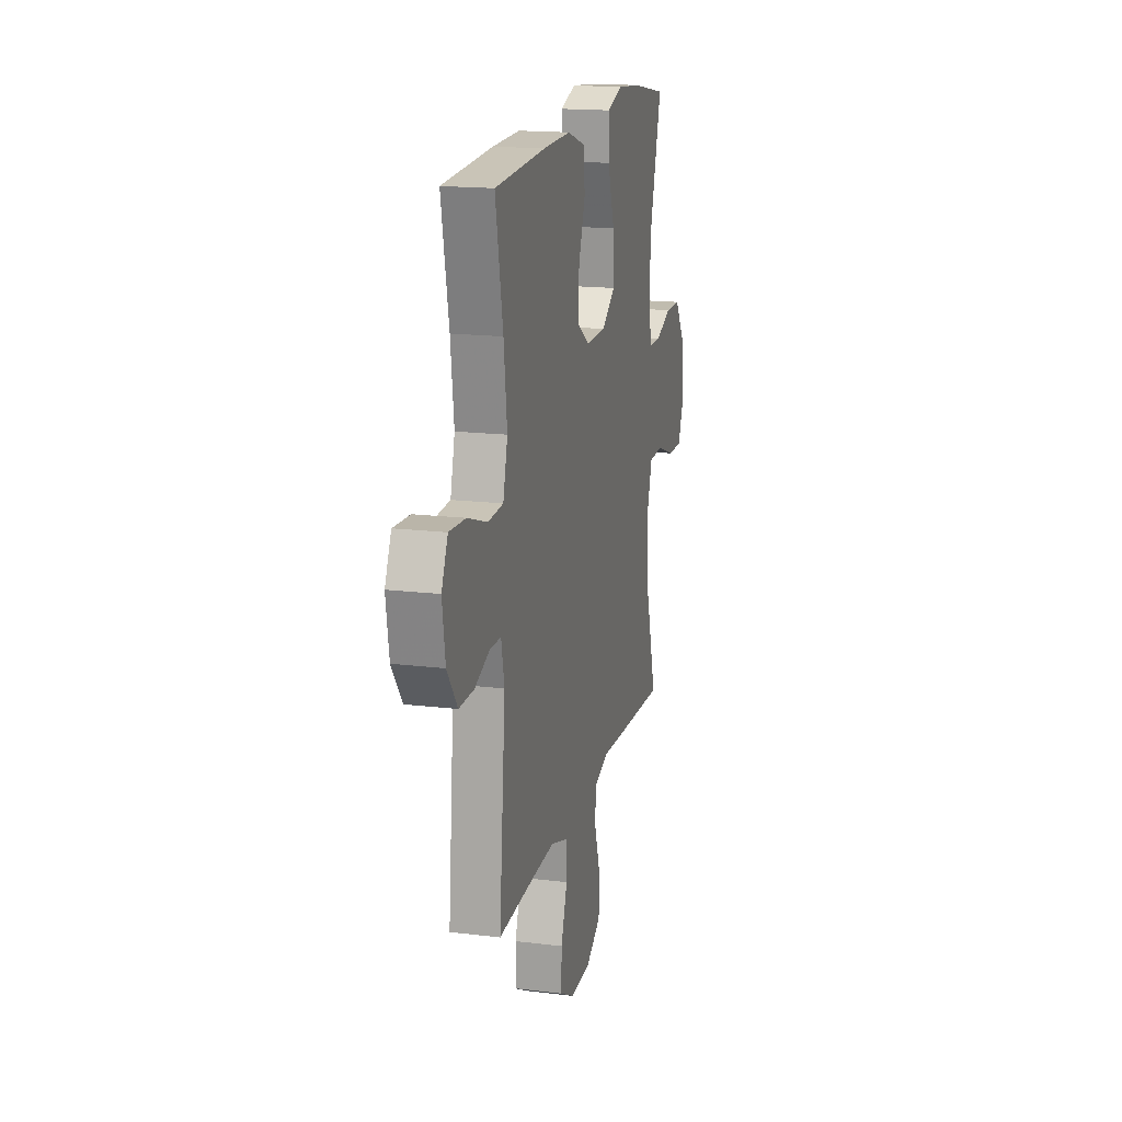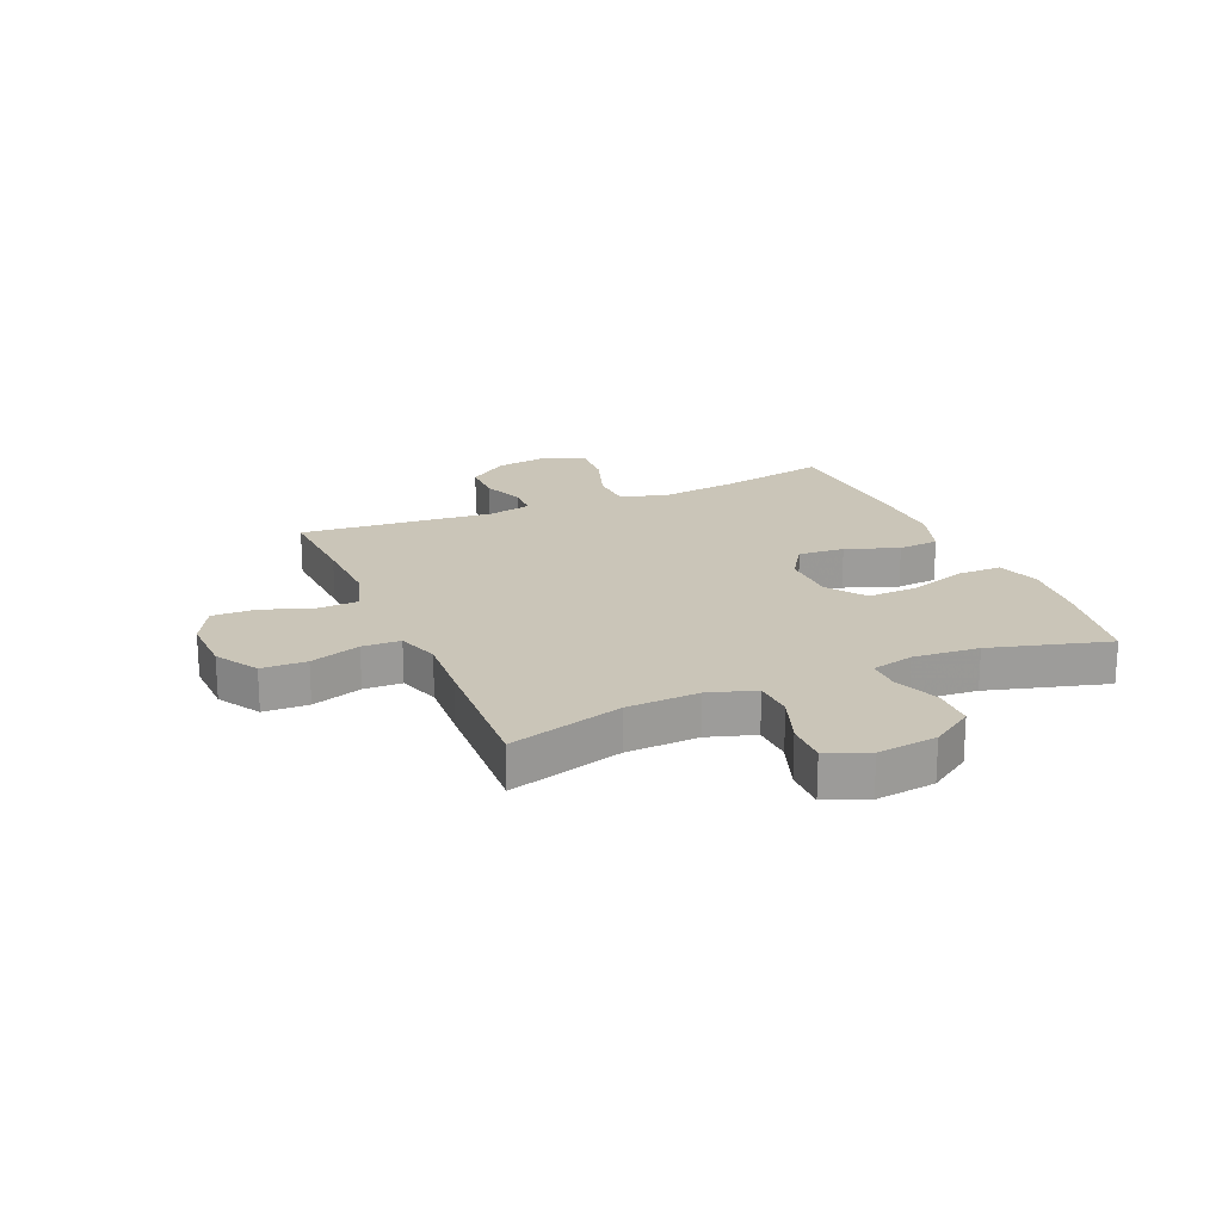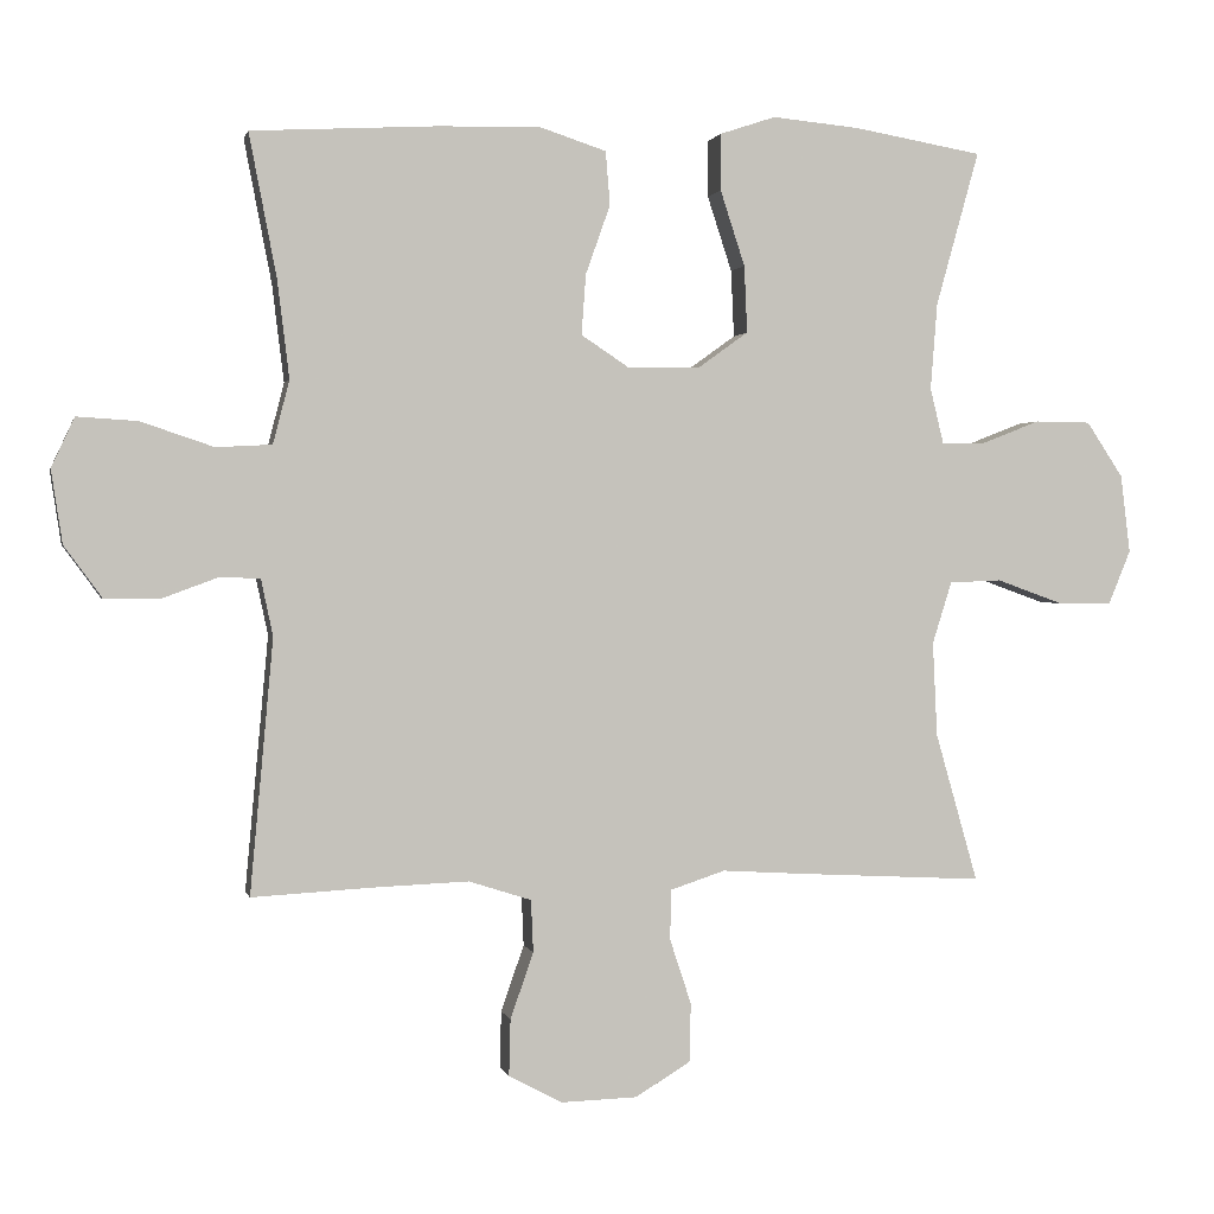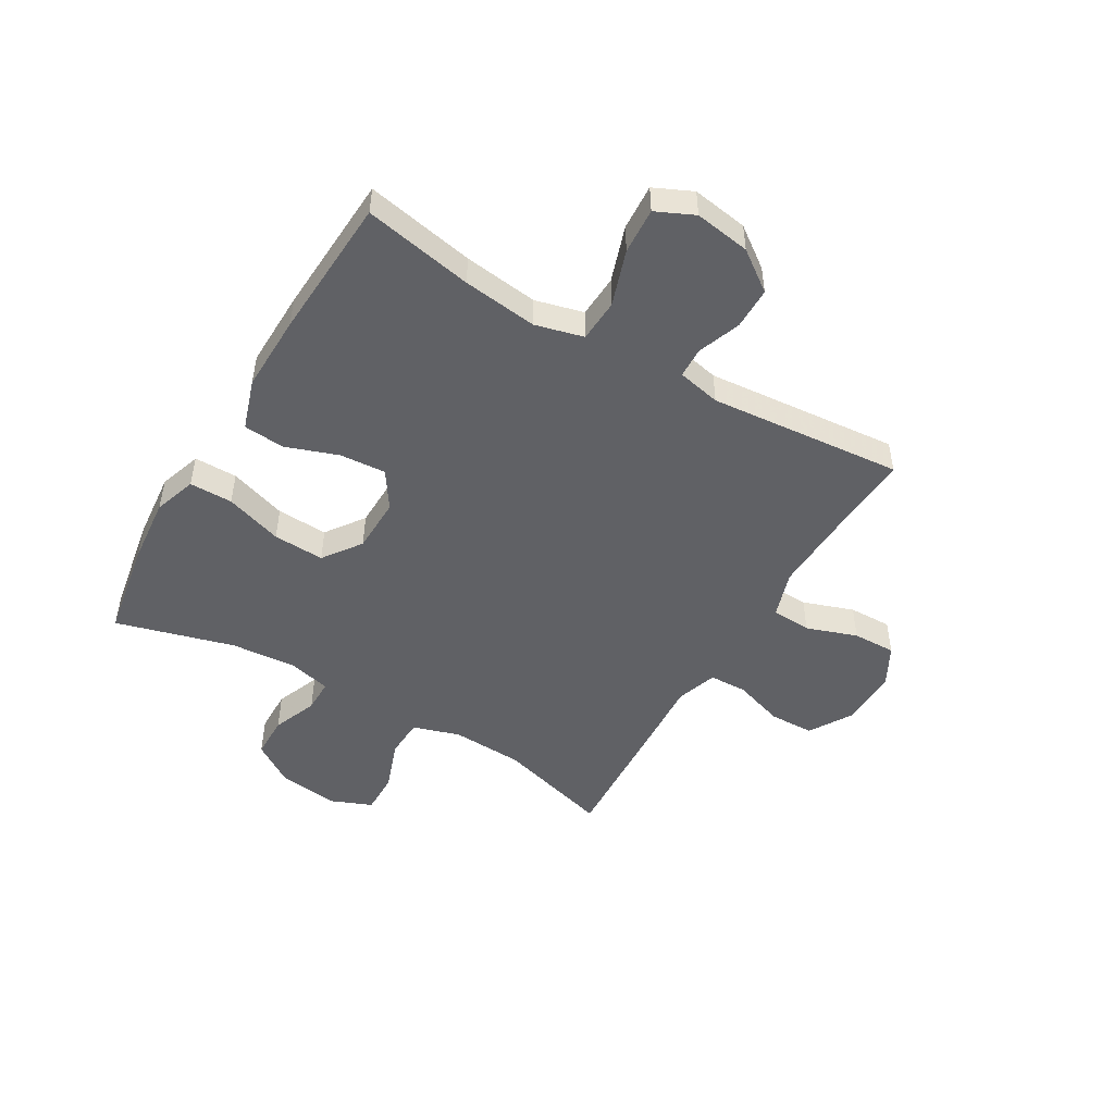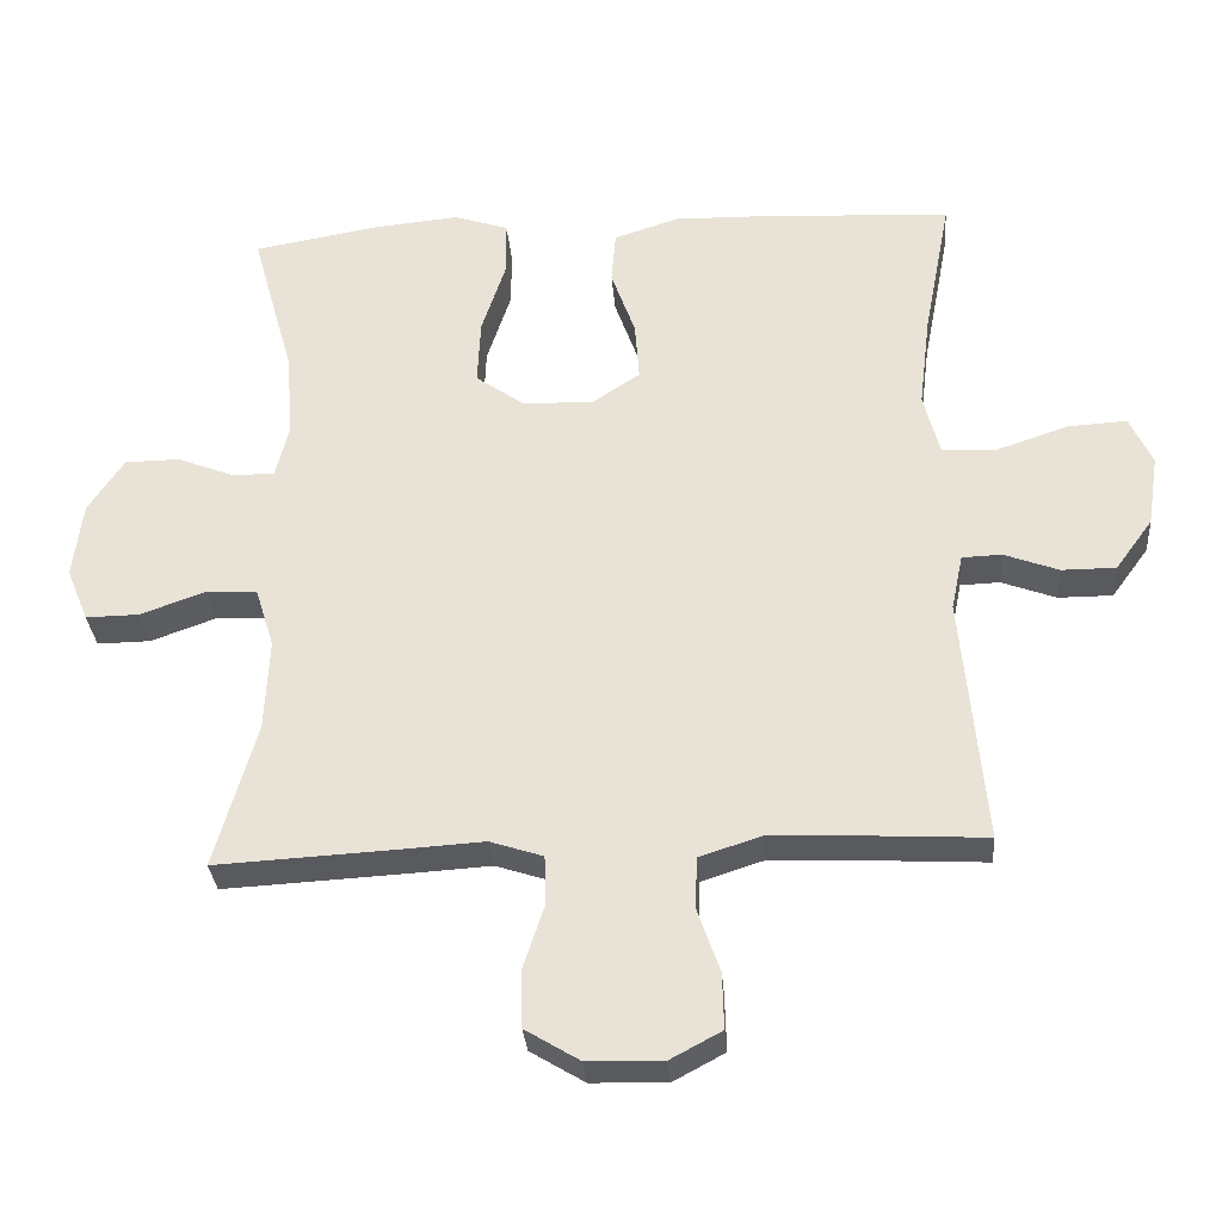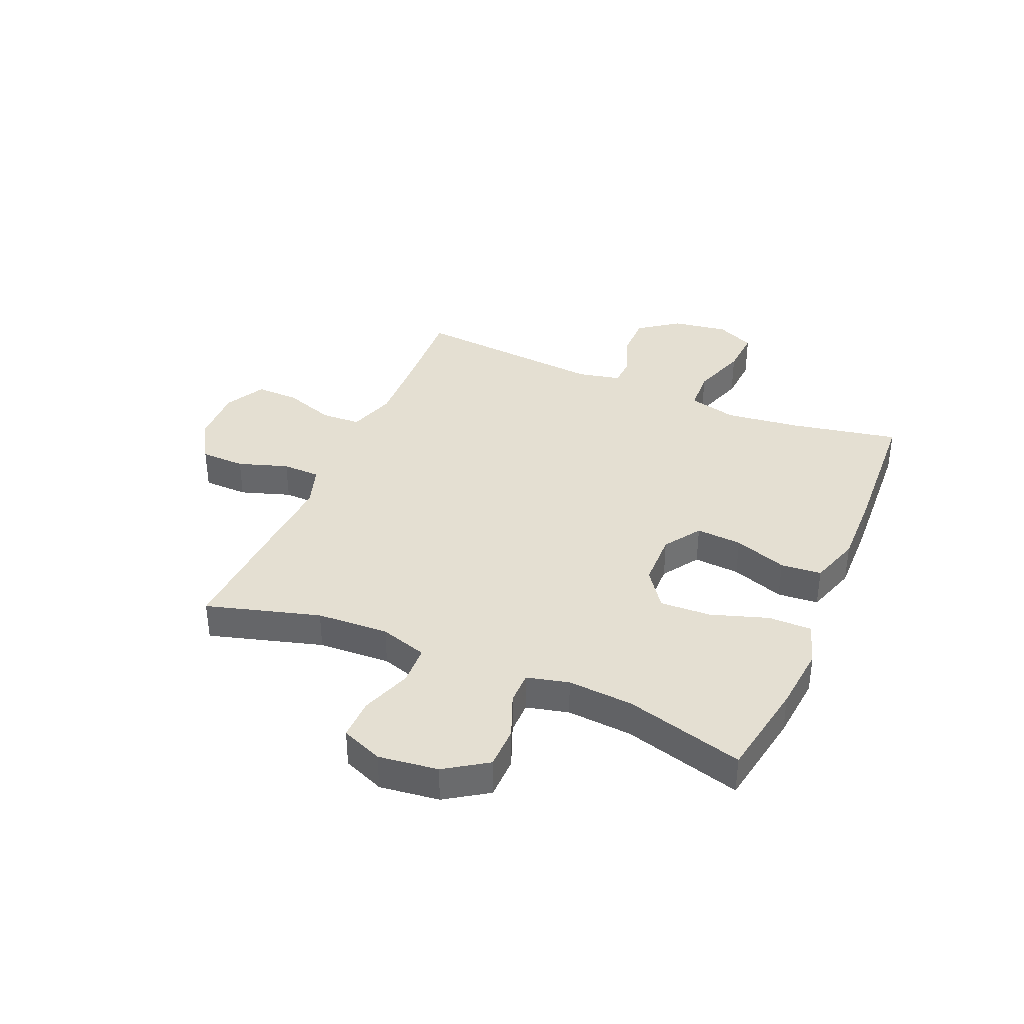
<metadata>
{"format":"obj","ext":"obj","renderer":"f3d","projection":"perspective","resolution":1024,"background":"white","views":[{"elev":17.0,"azim":103.7,"up":"+Z"},{"elev":20.3,"azim":-113.2,"up":"+Y"},{"elev":1.0,"azim":167.7,"up":"+Z"},{"elev":-49.1,"azim":59.5,"up":"+Y"},{"elev":-31.4,"azim":4.5,"up":"+Z"},{"elev":37.2,"azim":-66.9,"up":"+Y"}]}
</metadata>
<code>
v -0.5 0.07 0.5
v -0.327 0.07 0.53
v -0.21 0.07 0.541
v -0.135 0.07 0.516
v -0.135 0.07 0.44
v -0.168 0.07 0.339
v -0.172 0.07 0.249
v -0.105 0.07 0.201
v -0.008 0.07 0.199
v 0.057 0.07 0.242
v 0.051 0.07 0.323
v 0.018 0.07 0.416
v 0.024 0.07 0.488
v 0.113 0.07 0.517
v 0.249 0.07 0.514
v 0.5 0.07 0.5
v 0.463 0.07 0.308
v 0.447 0.07 0.177
v 0.469 0.07 0.092
v 0.544 0.07 0.088
v 0.642 0.07 0.121
v 0.723 0.07 0.126
v 0.754 0.07 0.059
v 0.739 0.07 -0.039
v 0.688 0.07 -0.109
v 0.614 0.07 -0.109
v 0.539 0.07 -0.081
v 0.485 0.07 -0.083
v 0.469 0.07 -0.159
v 0.5 0.07 -0.5
v 0.338 0.07 -0.491
v 0.21 0.07 -0.486
v 0.126 0.07 -0.513
v 0.123 0.07 -0.583
v 0.154 0.07 -0.672
v 0.156 0.07 -0.748
v 0.085 0.07 -0.786
v -0.018 0.07 -0.783
v -0.092 0.07 -0.738
v -0.094 0.07 -0.659
v -0.065 0.07 -0.571
v -0.067 0.07 -0.504
v -0.14 0.07 -0.48
v -0.254 0.07 -0.487
v -0.5 0.07 -0.5
v -0.443 0.07 -0.3
v -0.437 0.07 -0.173
v -0.463 0.07 -0.09
v -0.533 0.07 -0.087
v -0.622 0.07 -0.119
v -0.695 0.07 -0.12
v -0.725 0.07 -0.047
v -0.712 0.07 0.058
v -0.663 0.07 0.132
v -0.588 0.07 0.133
v -0.509 0.07 0.102
v -0.451 0.07 0.102
v -0.433 0.07 0.176
v -0.442 0.07 0.292
v -0.5 0 0.5
v -0.327 0 0.53
v -0.21 0 0.541
v -0.135 0 0.516
v -0.135 0 0.44
v -0.168 0 0.339
v -0.172 0 0.249
v -0.105 0 0.201
v -0.008 0 0.199
v 0.057 0 0.242
v 0.051 0 0.323
v 0.018 0 0.416
v 0.024 0 0.488
v 0.113 0 0.517
v 0.249 0 0.514
v 0.5 0 0.5
v 0.463 0 0.308
v 0.447 0 0.177
v 0.469 0 0.092
v 0.544 0 0.088
v 0.642 0 0.121
v 0.723 0 0.126
v 0.754 0 0.059
v 0.739 0 -0.039
v 0.688 0 -0.109
v 0.614 0 -0.109
v 0.539 0 -0.081
v 0.485 0 -0.083
v 0.469 0 -0.159
v 0.5 0 -0.5
v 0.338 0 -0.491
v 0.21 0 -0.486
v 0.126 0 -0.513
v 0.123 0 -0.583
v 0.154 0 -0.672
v 0.156 0 -0.748
v 0.085 0 -0.786
v -0.018 0 -0.783
v -0.092 0 -0.738
v -0.094 0 -0.659
v -0.065 0 -0.571
v -0.067 0 -0.504
v -0.14 0 -0.48
v -0.254 0 -0.487
v -0.5 0 -0.5
v -0.443 0 -0.3
v -0.437 0 -0.173
v -0.463 0 -0.09
v -0.533 0 -0.087
v -0.622 0 -0.119
v -0.695 0 -0.12
v -0.725 0 -0.047
v -0.712 0 0.058
v -0.663 0 0.132
v -0.588 0 0.133
v -0.509 0 0.102
v -0.451 0 0.102
v -0.433 0 0.176
v -0.442 0 0.292
f 53 54 55 56
f 53 56 57
f 52 53 57
f 49 50 51 52
f 48 49 52 57
f 47 48 57 58
f 43 44 45 46
f 42 43 46 47
f 38 39 40 41
f 38 41 42
f 37 38 42
f 34 35 36 37
f 33 34 37 42
f 32 33 42 47
f 29 30 31
f 28 29 31 32
f 24 25 26 27
f 24 27 28
f 23 24 28
f 20 21 22 23
f 19 20 23 28
f 18 19 28 32
f 14 15 16 17
f 11 12 13 14
f 10 11 14 17
f 9 10 17 18
f 3 4 5 6
f 3 6 7
f 59 1 2 3
f 58 59 3 7
f 8 9 18 32
f 32 47 58
f 7 8 32 58
f 115 114 113 112
f 116 115 112
f 116 112 111
f 111 110 109 108
f 116 111 108 107
f 117 116 107 106
f 105 104 103 102
f 106 105 102 101
f 100 99 98 97
f 101 100 97
f 101 97 96
f 96 95 94 93
f 101 96 93 92
f 106 101 92 91
f 90 89 88
f 91 90 88 87
f 86 85 84 83
f 87 86 83
f 87 83 82
f 82 81 80 79
f 87 82 79 78
f 91 87 78 77
f 76 75 74 73
f 73 72 71 70
f 76 73 70 69
f 77 76 69 68
f 65 64 63 62
f 66 65 62
f 62 61 60 118
f 66 62 118 117
f 91 77 68 67
f 117 106 91
f 117 91 67 66
f 1 60 61 2
f 2 61 62 3
f 3 62 63 4
f 4 63 64 5
f 5 64 65 6
f 6 65 66 7
f 7 66 67 8
f 8 67 68 9
f 9 68 69 10
f 10 69 70 11
f 11 70 71 12
f 12 71 72 13
f 13 72 73 14
f 14 73 74 15
f 15 74 75 16
f 16 75 76 17
f 17 76 77 18
f 18 77 78 19
f 19 78 79 20
f 20 79 80 21
f 21 80 81 22
f 22 81 82 23
f 23 82 83 24
f 24 83 84 25
f 25 84 85 26
f 26 85 86 27
f 27 86 87 28
f 28 87 88 29
f 29 88 89 30
f 30 89 90 31
f 31 90 91 32
f 32 91 92 33
f 33 92 93 34
f 34 93 94 35
f 35 94 95 36
f 36 95 96 37
f 37 96 97 38
f 38 97 98 39
f 39 98 99 40
f 40 99 100 41
f 41 100 101 42
f 42 101 102 43
f 43 102 103 44
f 44 103 104 45
f 45 104 105 46
f 46 105 106 47
f 47 106 107 48
f 48 107 108 49
f 49 108 109 50
f 50 109 110 51
f 51 110 111 52
f 52 111 112 53
f 53 112 113 54
f 54 113 114 55
f 55 114 115 56
f 56 115 116 57
f 57 116 117 58
f 58 117 118 59
f 59 118 60 1

</code>
